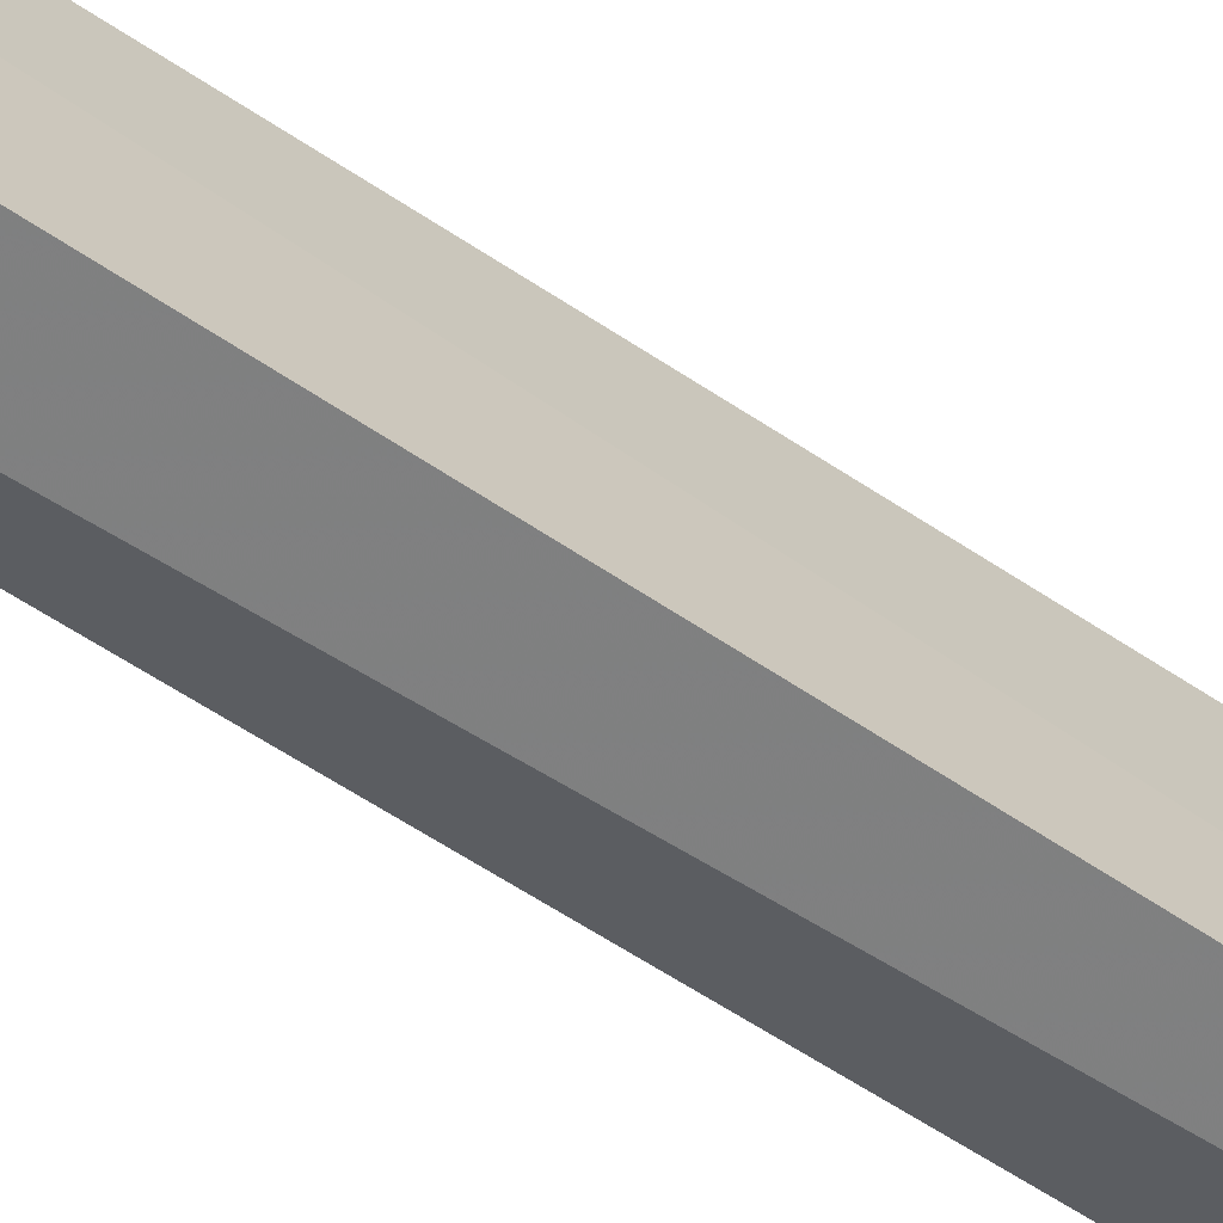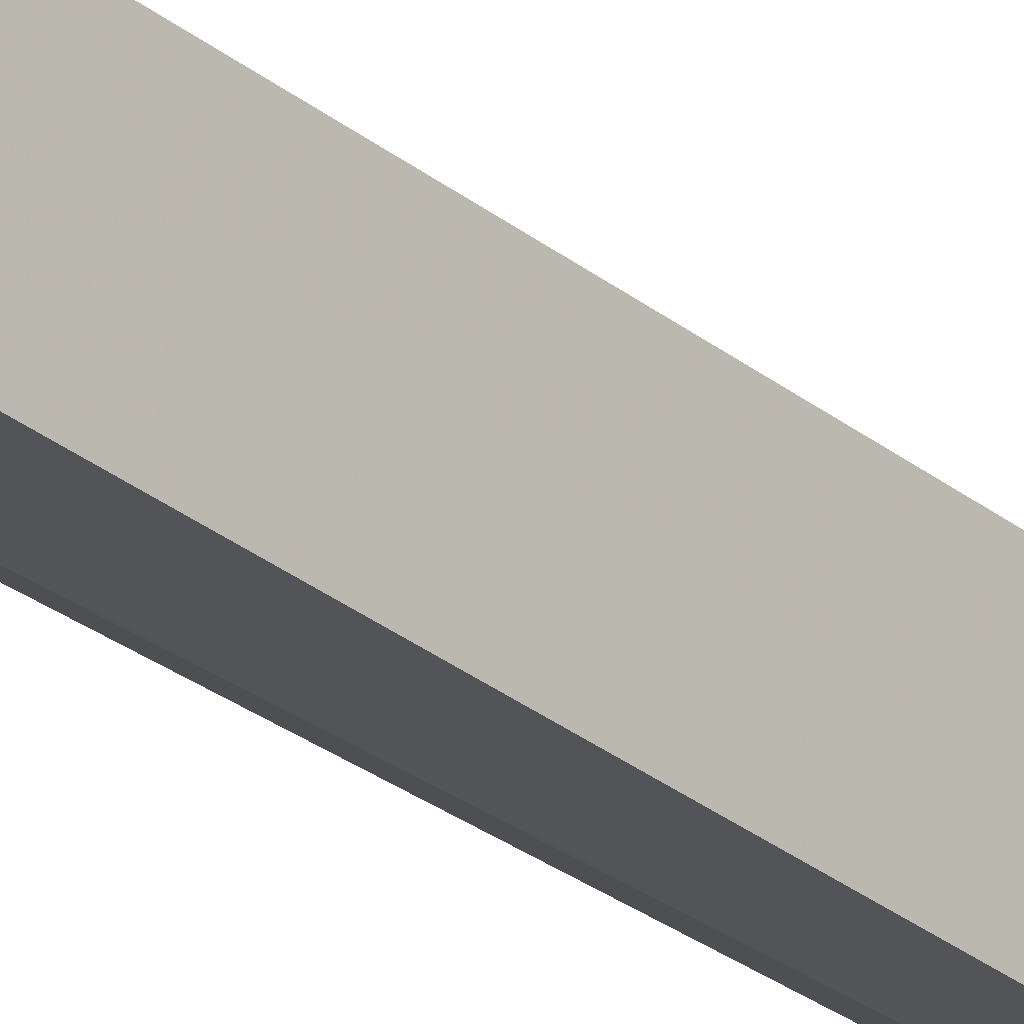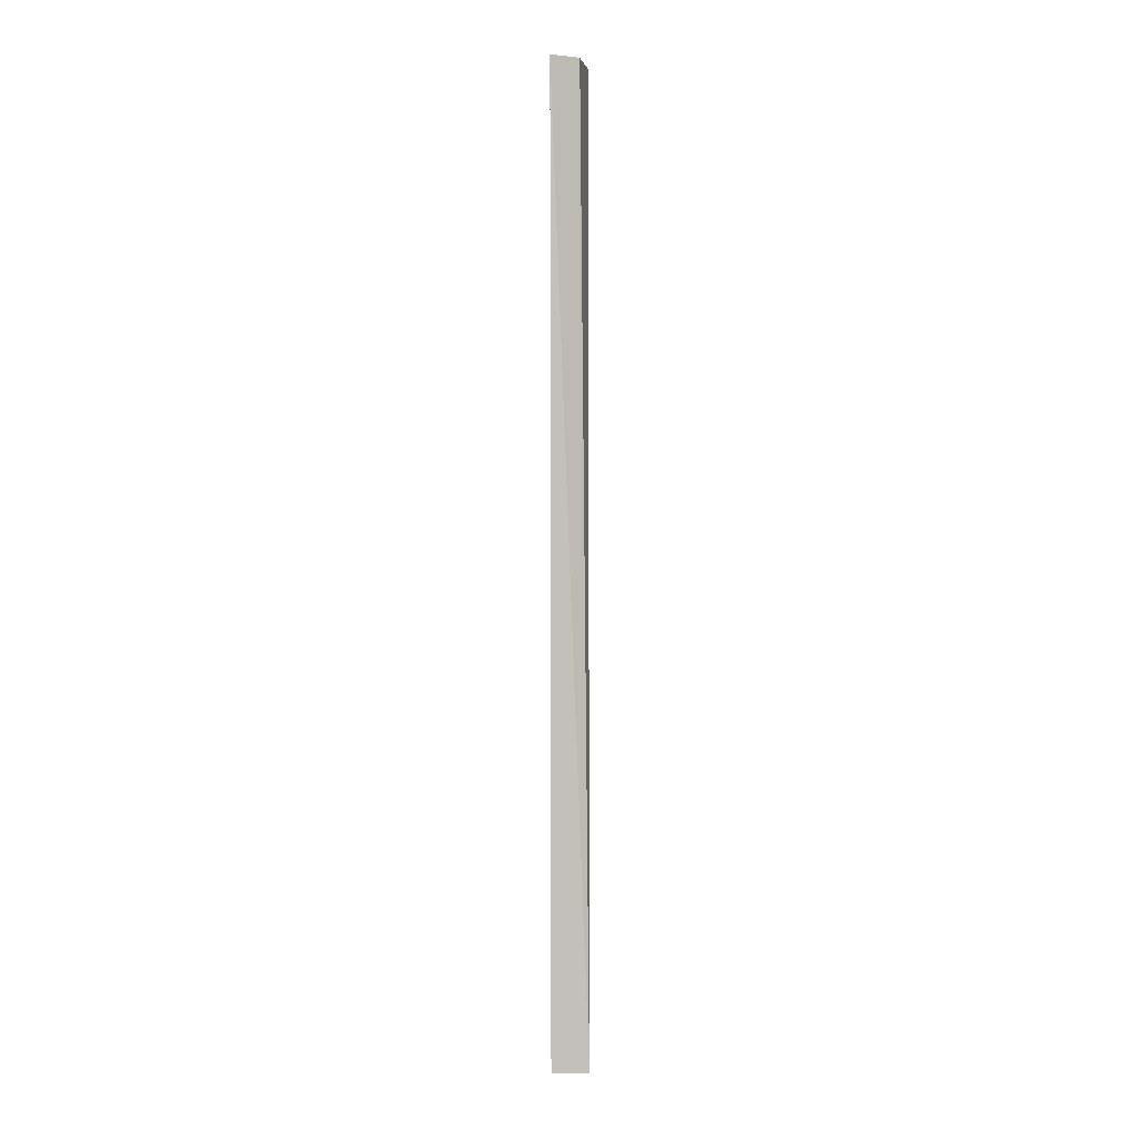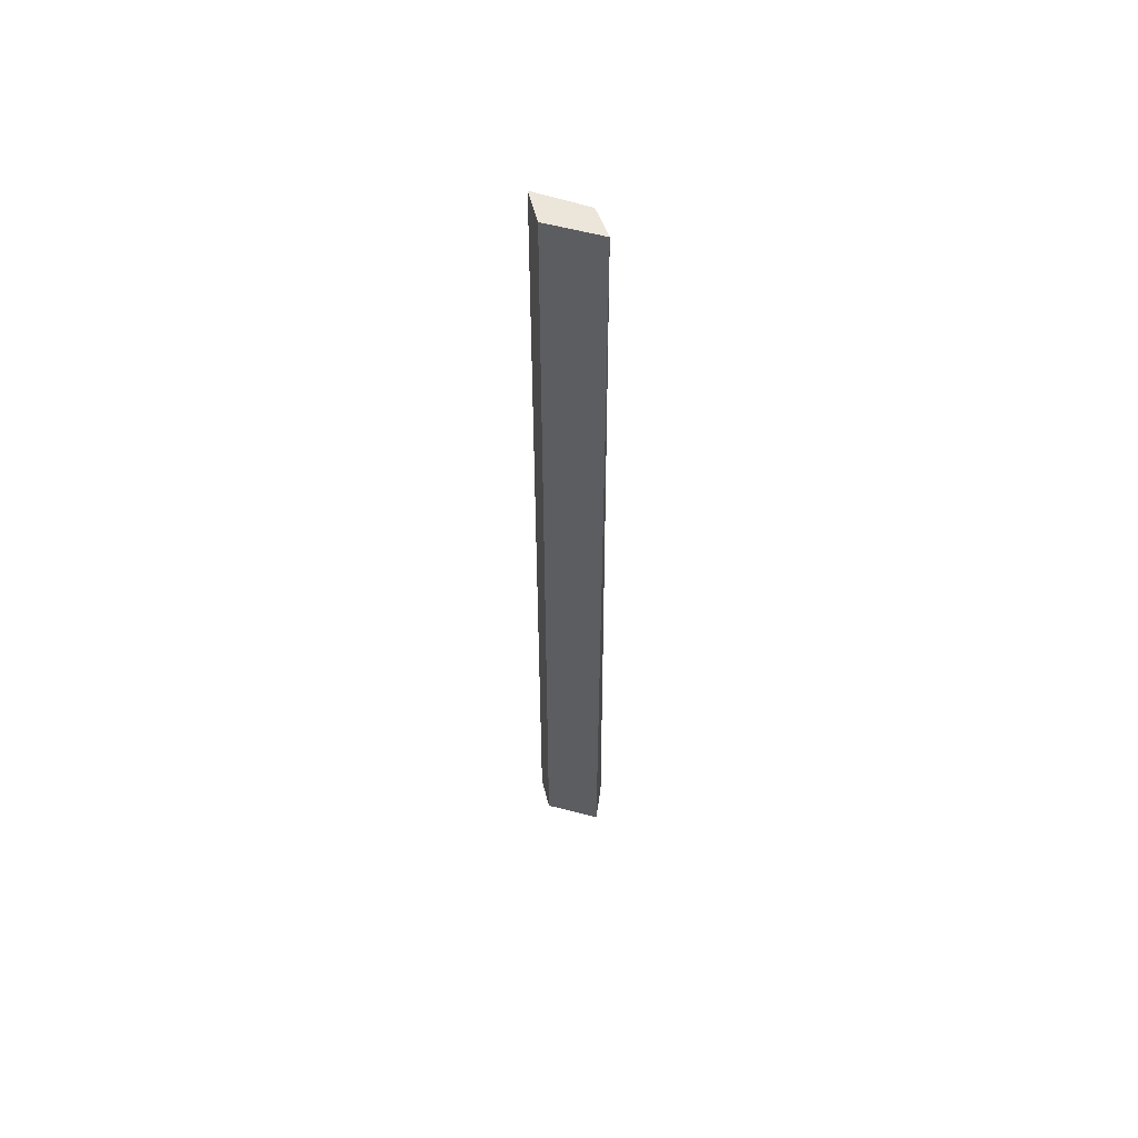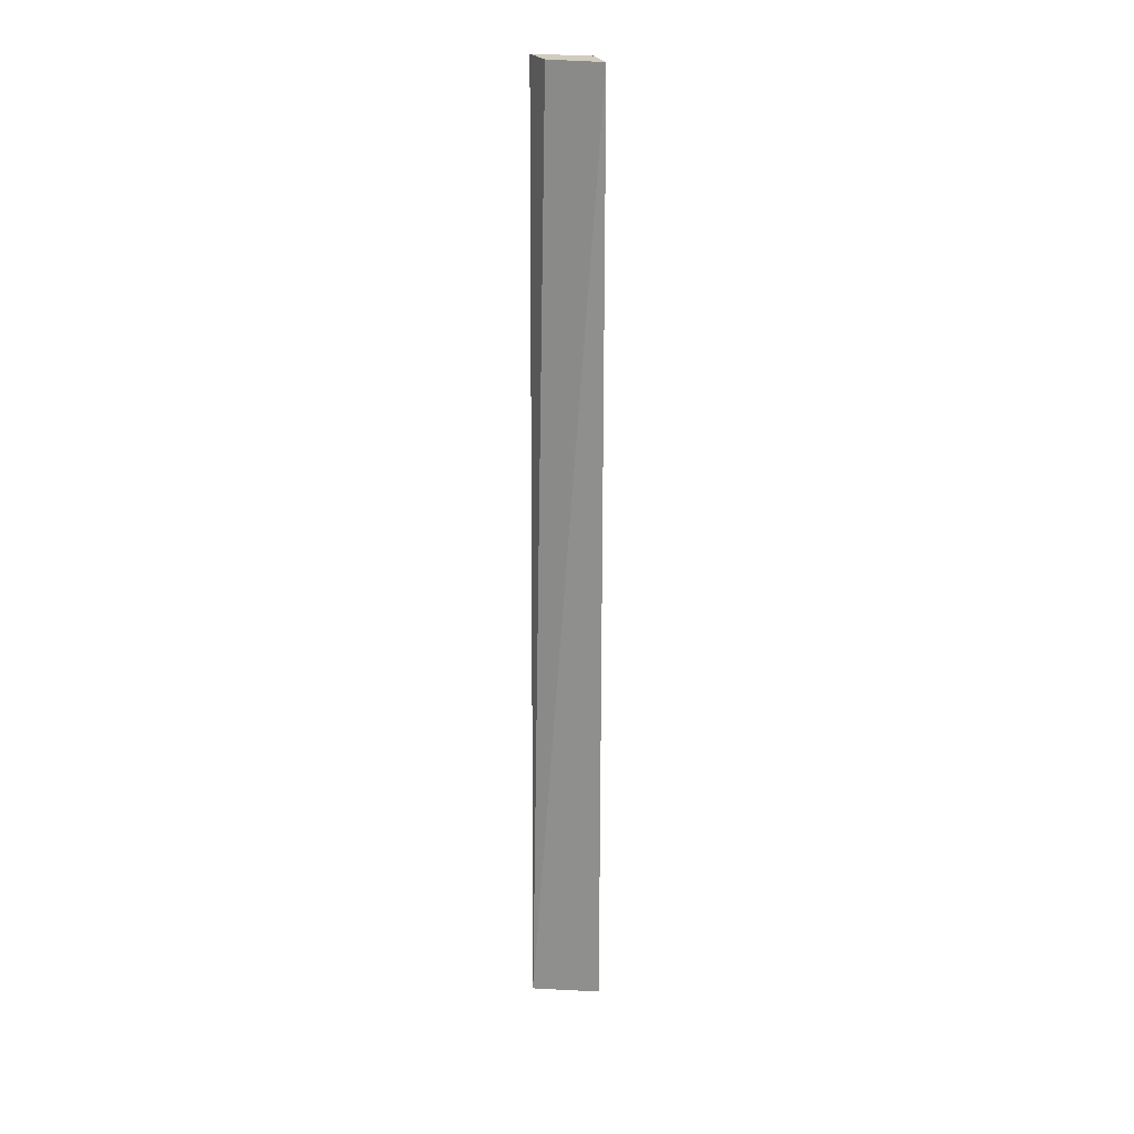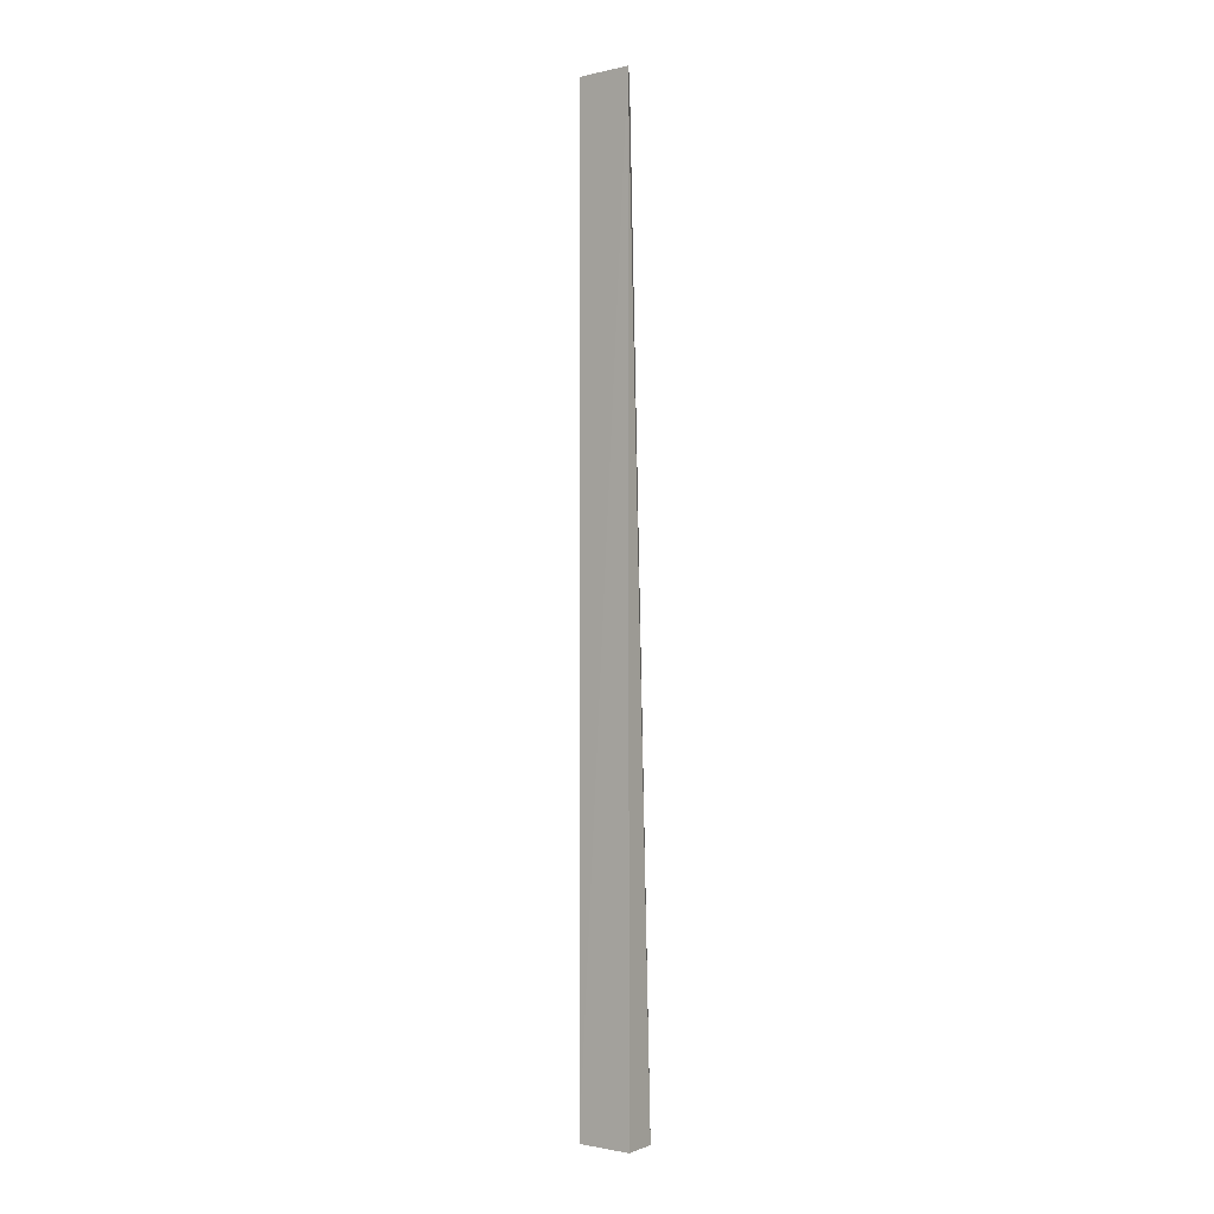
<metadata>
{"format":"obj","ext":"obj","renderer":"f3d","projection":"perspective","resolution":1024,"background":"white","views":[{"elev":-60.0,"azim":-125.0,"up":"+Y"},{"elev":-23.6,"azim":-145.2,"up":"+Y"},{"elev":3.4,"azim":-2.1,"up":"+Z"},{"elev":56.1,"azim":-81.6,"up":"+Z"},{"elev":24.0,"azim":93.6,"up":"+Z"},{"elev":-1.4,"azim":-58.3,"up":"+Z"}]}
</metadata>
<code>
v -0.1078 0.04901 0.2708
v -0.08644 0.04844 -0.2806
v -0.09153 0.05781 0.2708
v -0.08556 0.08831 0.2708
v -0.1035 0.08088 -0.2806
v -0.1074 0.04844 -0.2806
v -0.1035 0.08088 0.2708
v -0.08556 0.08831 -0.2806
f 1 2 3
f 1 3 4
f 3 2 4
f 6 5 2
f 6 2 1
f 6 1 5
f 7 5 1
f 7 1 4
f 7 4 5
f 8 5 4
f 8 4 2
f 8 2 5

</code>
